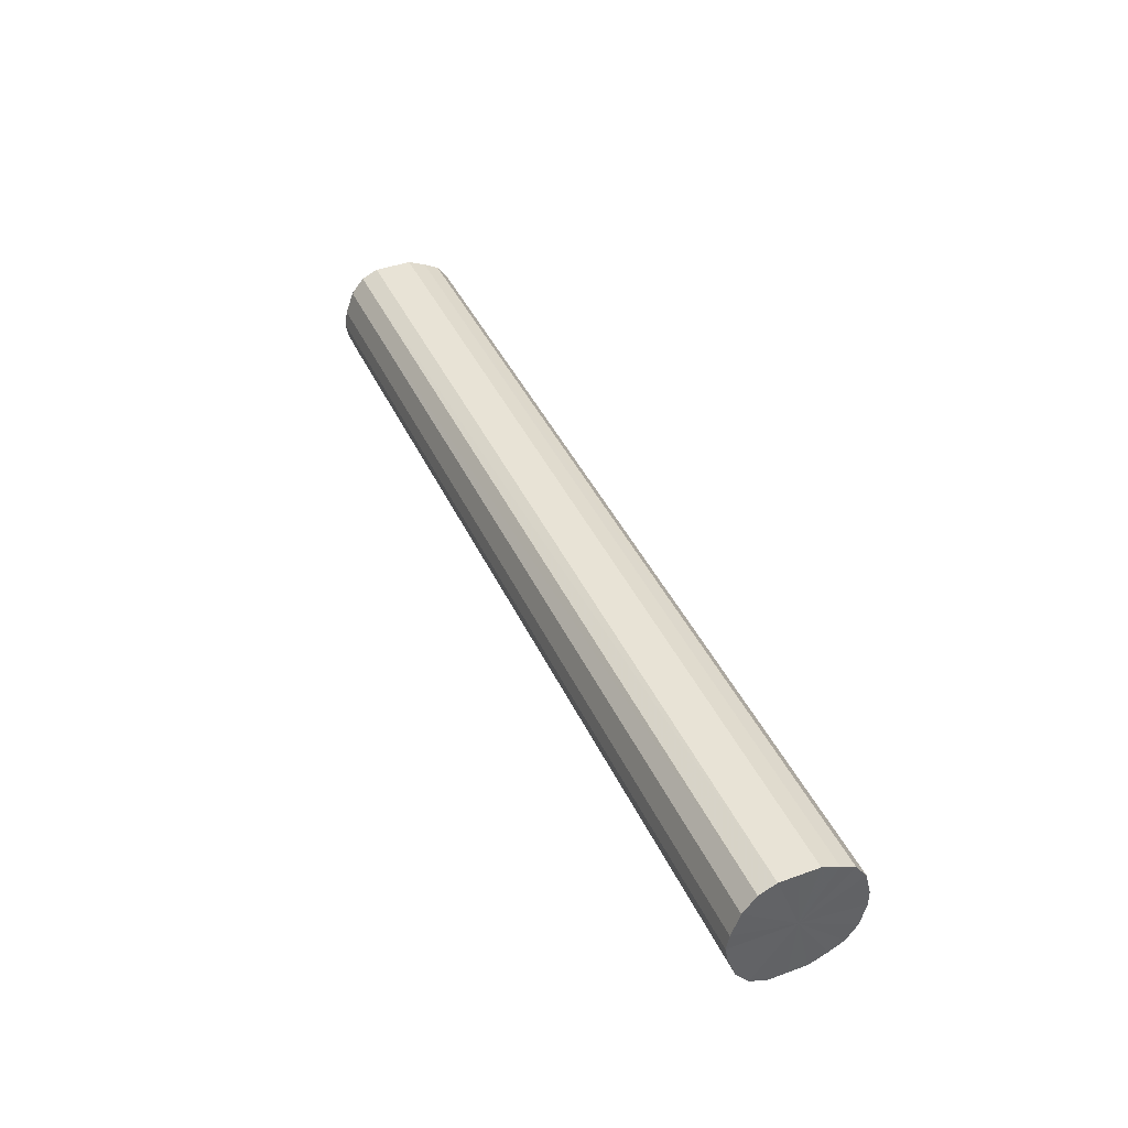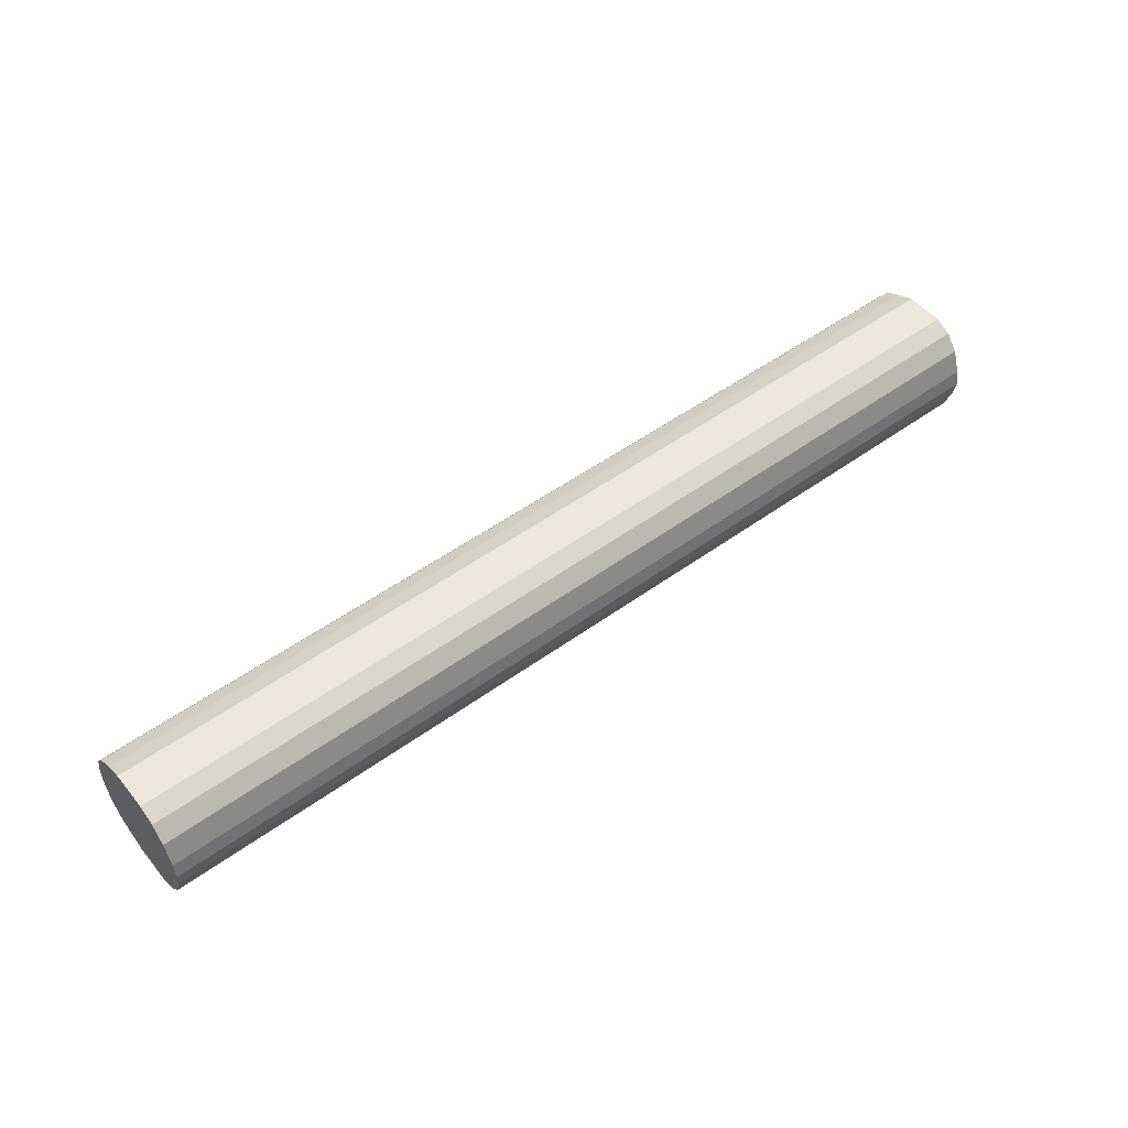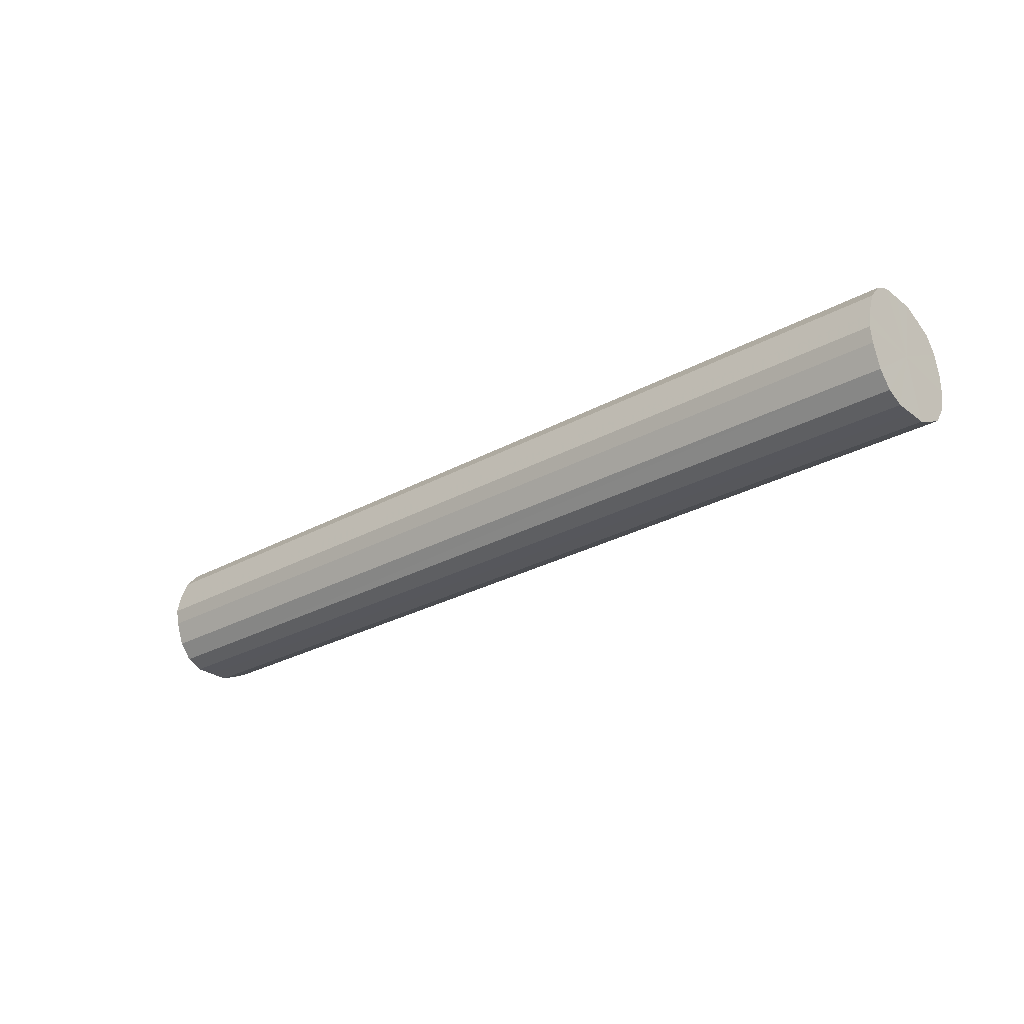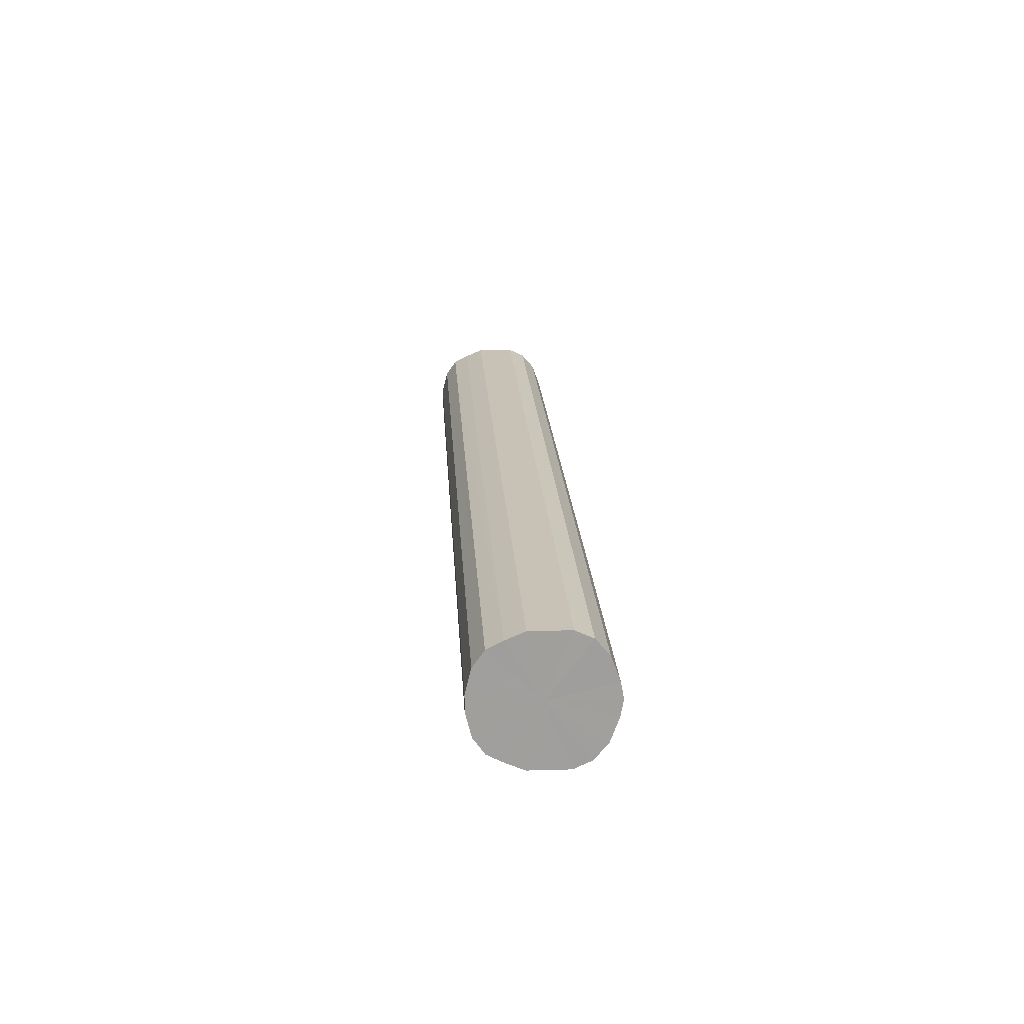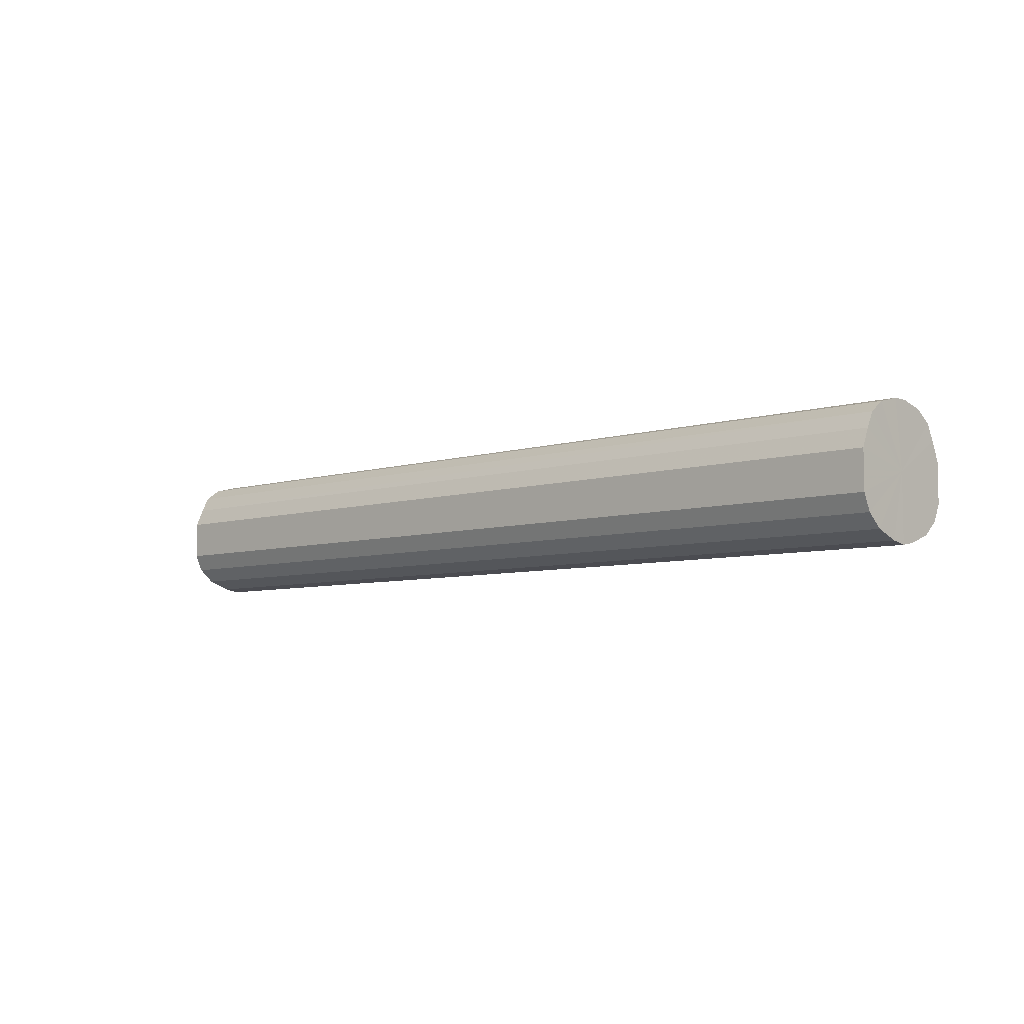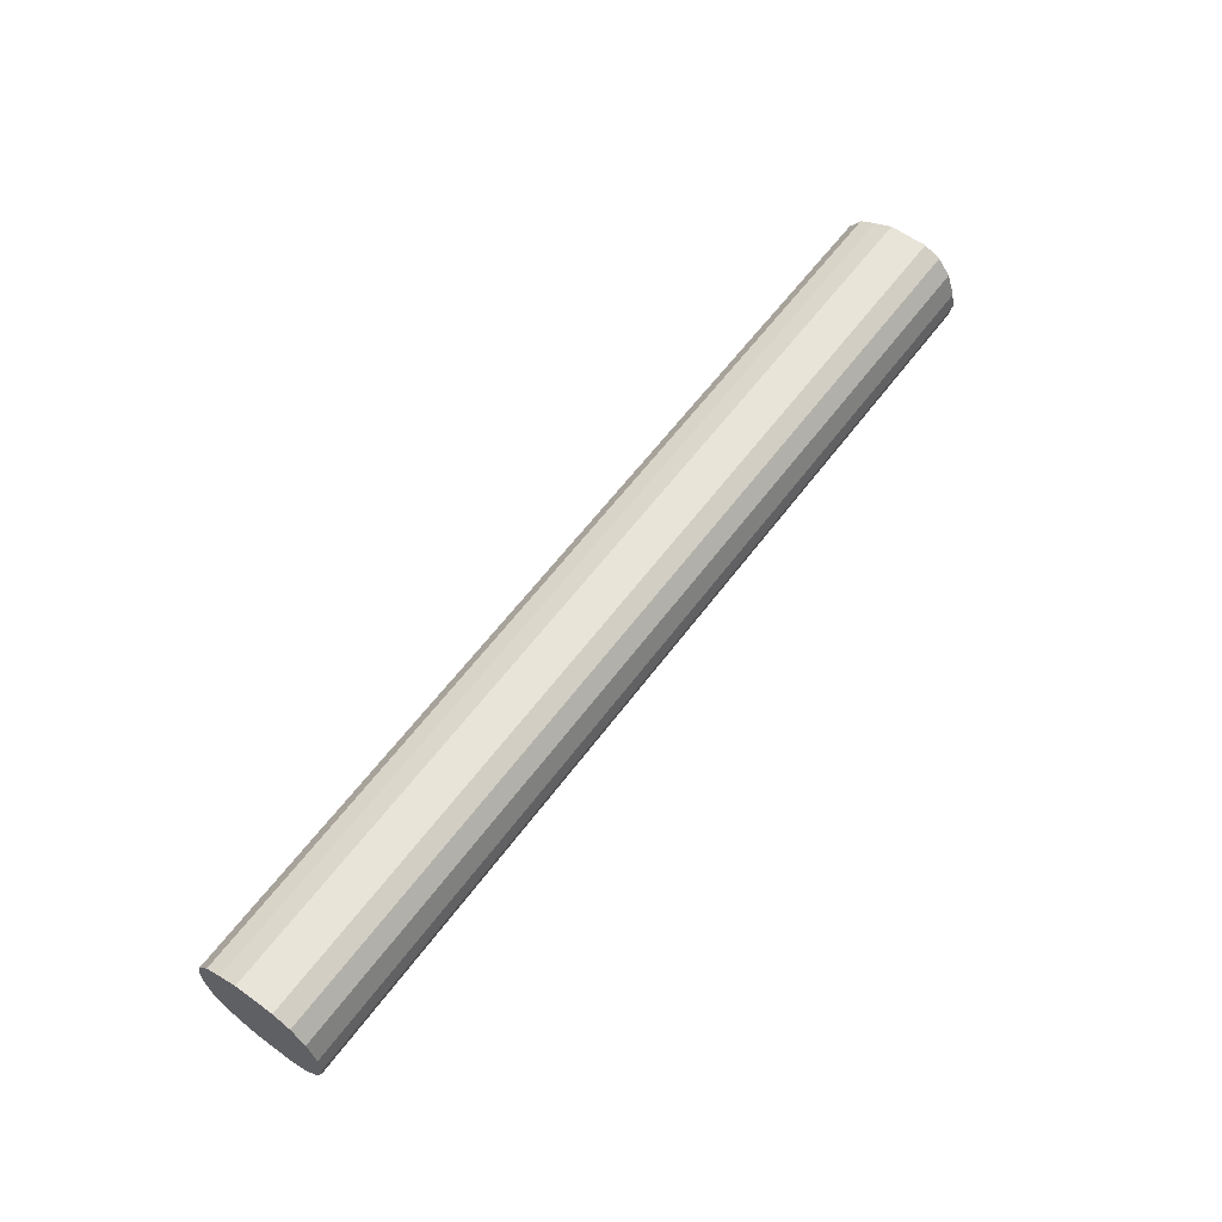
<metadata>
{"format":"obj","ext":"obj","renderer":"f3d","projection":"perspective","resolution":1024,"background":"white","views":[{"elev":41.4,"azim":-113.3,"up":"+Y"},{"elev":51.4,"azim":141.8,"up":"+Y"},{"elev":-27.4,"azim":-139.4,"up":"+Y"},{"elev":19.0,"azim":86.8,"up":"+Y"},{"elev":-6.3,"azim":-136.6,"up":"+Z"},{"elev":60.5,"azim":126.5,"up":"+Y"}]}
</metadata>
<code>
o 24779
v 2248 1881 13.2
v 2248 1881 13.2
v 2250 1881 13.2
v 2248 1881 13.21
v 2250 1881 13.2
v 2248 1881 13.2
v 2250 1881 13.2
v 2248 1881 13.23
v 2250 1881 13.21
v 2248 1881 13.21
v 2250 1881 13.21
v 2248 1881 13.25
v 2250 1881 13.23
v 2248 1881 13.23
v 2250 1881 13.23
v 2248 1881 13.28
v 2250 1881 13.25
v 2248 1881 13.25
v 2250 1881 13.25
v 2248 1881 13.3
v 2250 1881 13.28
v 2248 1881 13.28
v 2250 1881 13.28
v 2248 1881 13.33
v 2250 1881 13.3
v 2248 1881 13.3
v 2250 1881 13.3
v 2248 1881 13.35
v 2250 1881 13.33
v 2248 1881 13.33
v 2250 1881 13.33
v 2248 1881 13.36
v 2250 1881 13.35
v 2248 1881 13.35
v 2250 1881 13.35
v 2248 1881 13.37
v 2250 1881 13.36
v 2248 1881 13.36
v 2250 1881 13.36
v 2248 1881 13.37
v 2250 1881 13.37
v 2250 1881 13.37
v 2250 1881 13.2
v 2248 1881 13.2
v 2250 1881 13.2
v 2248 1881 13.21
v 2250 1881 13.21
v 2250 1881 13.2
v 2248 1881 13.2
v 2250 1881 13.21
v 2248 1881 13.2
v 2248 1881 13.23
v 2250 1881 13.23
v 2250 1881 13.23
v 2248 1881 13.21
v 2250 1881 13.25
v 2248 1881 13.23
v 2248 1881 13.25
v 2250 1881 13.25
v 2250 1881 13.28
v 2248 1881 13.25
v 2250 1881 13.3
v 2248 1881 13.28
v 2248 1881 13.28
v 2250 1881 13.28
v 2250 1881 13.33
v 2248 1881 13.3
v 2250 1881 13.35
v 2248 1881 13.33
v 2248 1881 13.3
v 2250 1881 13.3
v 2250 1881 13.36
v 2248 1881 13.35
v 2250 1881 13.37
v 2248 1881 13.36
v 2248 1881 13.33
v 2250 1881 13.33
v 2250 1881 13.37
v 2248 1881 13.37
v 2250 1881 13.36
v 2248 1881 13.37
v 2248 1881 13.35
v 2250 1881 13.35
v 2248 1881 13.36
v 2248 1881 13.28
v 2248 1881 13.2
v 2248 1881 13.2
v 2248 1881 13.21
v 2248 1881 13.2
v 2248 1881 13.23
v 2248 1881 13.21
v 2248 1881 13.25
v 2248 1881 13.23
v 2248 1881 13.28
v 2248 1881 13.25
v 2248 1881 13.3
v 2248 1881 13.28
v 2248 1881 13.33
v 2248 1881 13.3
v 2248 1881 13.35
v 2248 1881 13.33
v 2248 1881 13.36
v 2248 1881 13.35
v 2248 1881 13.37
v 2248 1881 13.36
v 2248 1881 13.37
v 2250 1881 13.28
v 2250 1881 13.2
v 2250 1881 13.2
v 2250 1881 13.2
v 2250 1881 13.21
v 2250 1881 13.21
v 2250 1881 13.23
v 2250 1881 13.23
v 2250 1881 13.25
v 2250 1881 13.25
v 2250 1881 13.28
v 2250 1881 13.28
v 2250 1881 13.3
v 2250 1881 13.3
v 2250 1881 13.33
v 2250 1881 13.33
v 2250 1881 13.35
v 2250 1881 13.35
v 2250 1881 13.36
v 2250 1881 13.36
v 2250 1881 13.37
v 2250 1881 13.37
f 1 2 3
f 2 4 5
f 6 1 7
f 4 8 9
f 10 6 11
f 8 12 13
f 14 10 15
f 12 16 17
f 18 14 19
f 16 20 21
f 22 18 23
f 20 24 25
f 26 22 27
f 24 28 29
f 30 26 31
f 28 32 33
f 34 30 35
f 32 36 37
f 38 34 39
f 36 40 41
f 40 38 42
f 43 44 45
f 45 46 47
f 48 49 43
f 50 51 48
f 47 52 53
f 54 55 50
f 56 57 54
f 53 58 59
f 60 61 56
f 62 63 60
f 59 64 65
f 66 67 62
f 68 69 66
f 65 70 71
f 72 73 68
f 74 75 72
f 71 76 77
f 78 79 74
f 80 81 78
f 77 82 83
f 83 84 80
f 85 86 87
f 85 88 86
f 85 87 89
f 85 90 88
f 85 89 91
f 85 92 90
f 85 91 93
f 85 94 92
f 85 93 95
f 85 96 94
f 85 95 97
f 85 98 96
f 85 97 99
f 85 100 98
f 85 99 101
f 85 102 100
f 85 101 103
f 85 104 102
f 85 103 105
f 85 106 104
f 85 105 106
f 107 108 109
f 107 110 108
f 107 109 111
f 107 112 110
f 107 111 113
f 107 114 112
f 107 113 115
f 107 116 114
f 107 115 117
f 107 118 116
f 107 117 119
f 107 120 118
f 107 119 121
f 107 122 120
f 107 121 123
f 107 124 122
f 107 123 125
f 107 126 124
f 107 125 127
f 107 128 126
f 107 127 128

</code>
